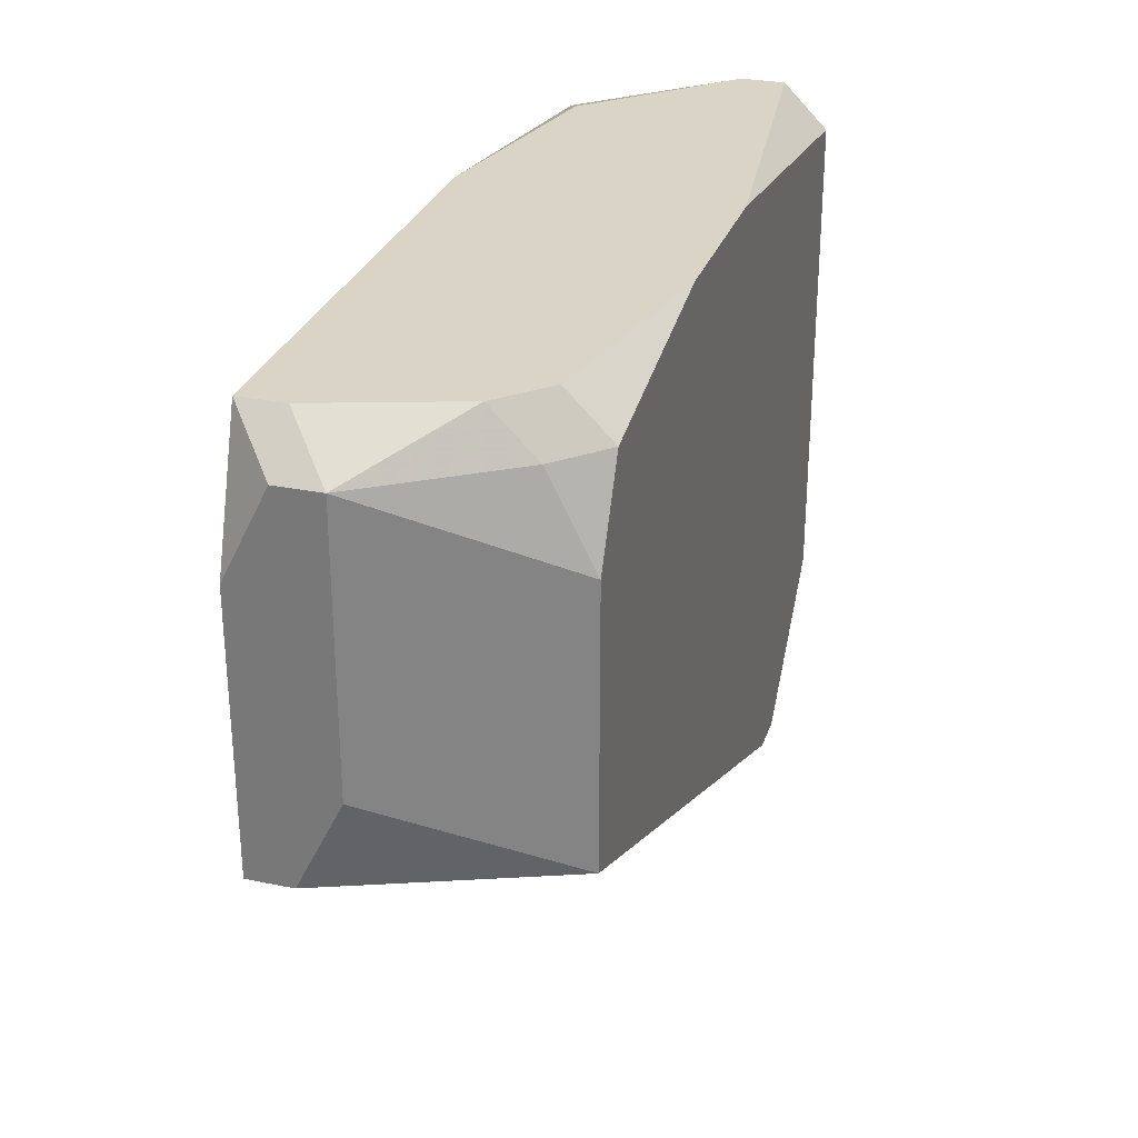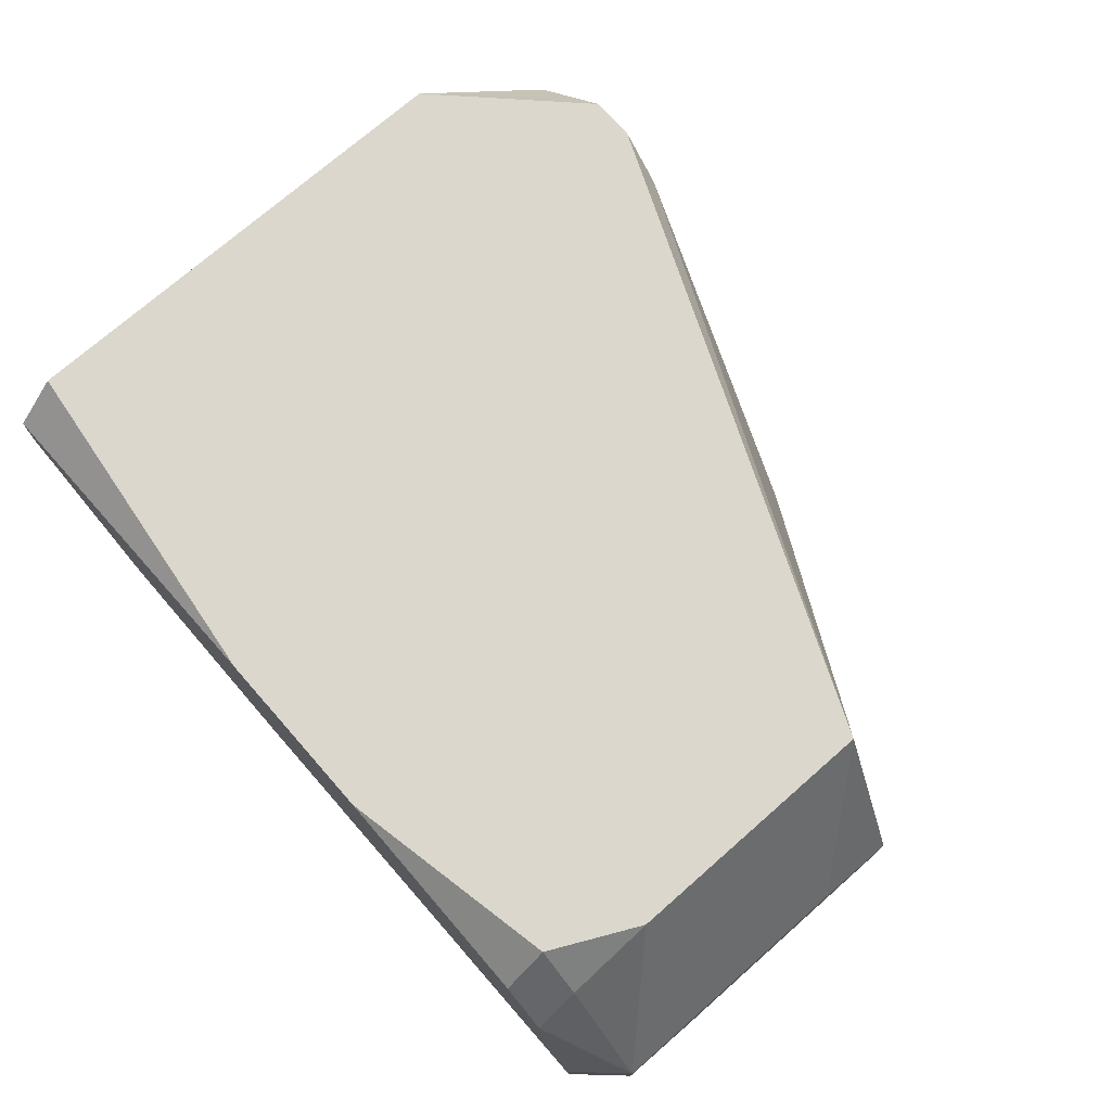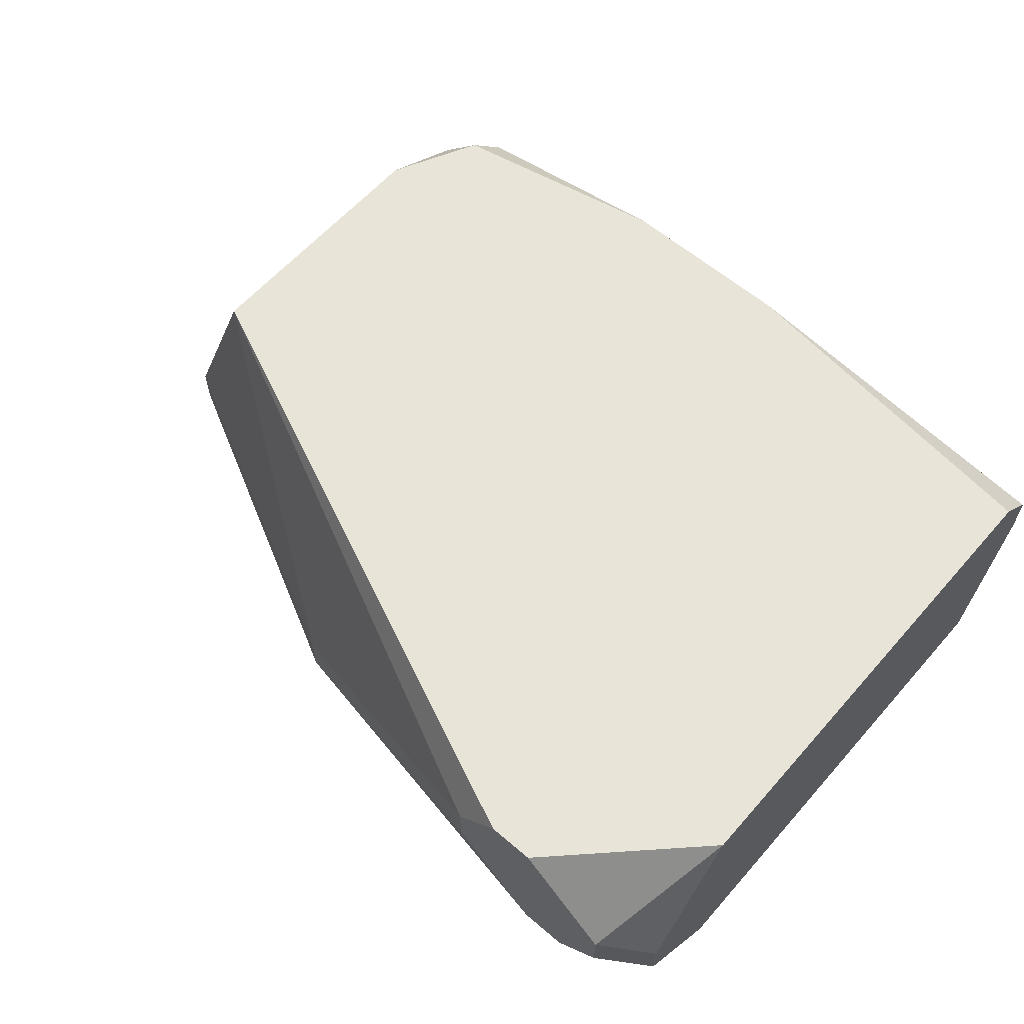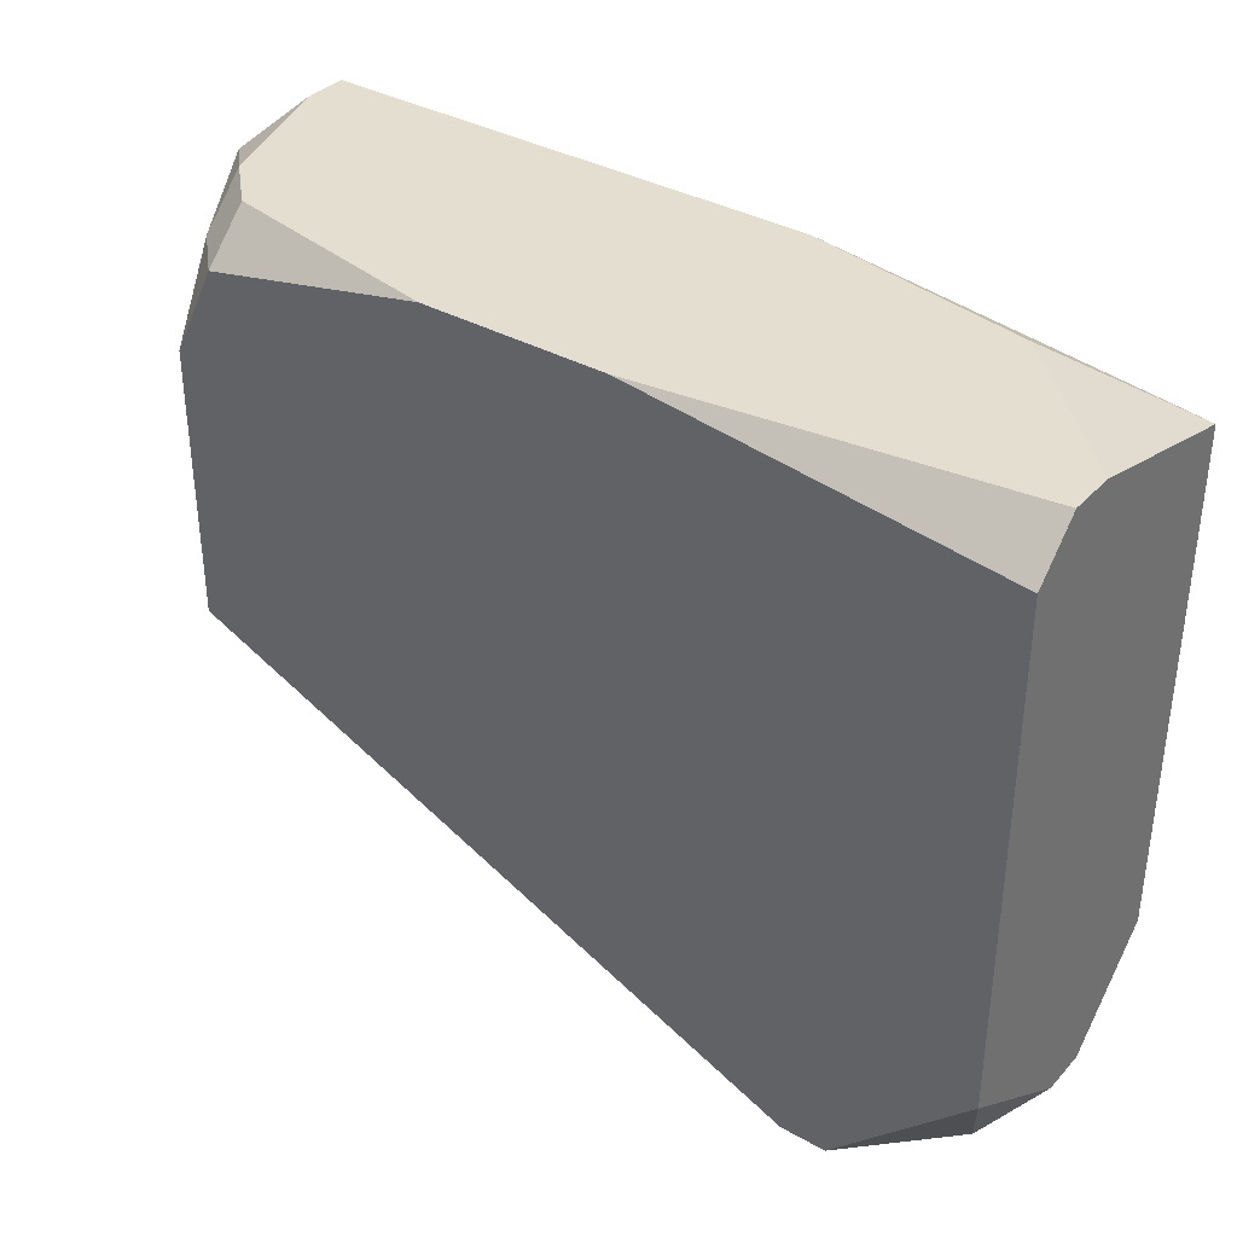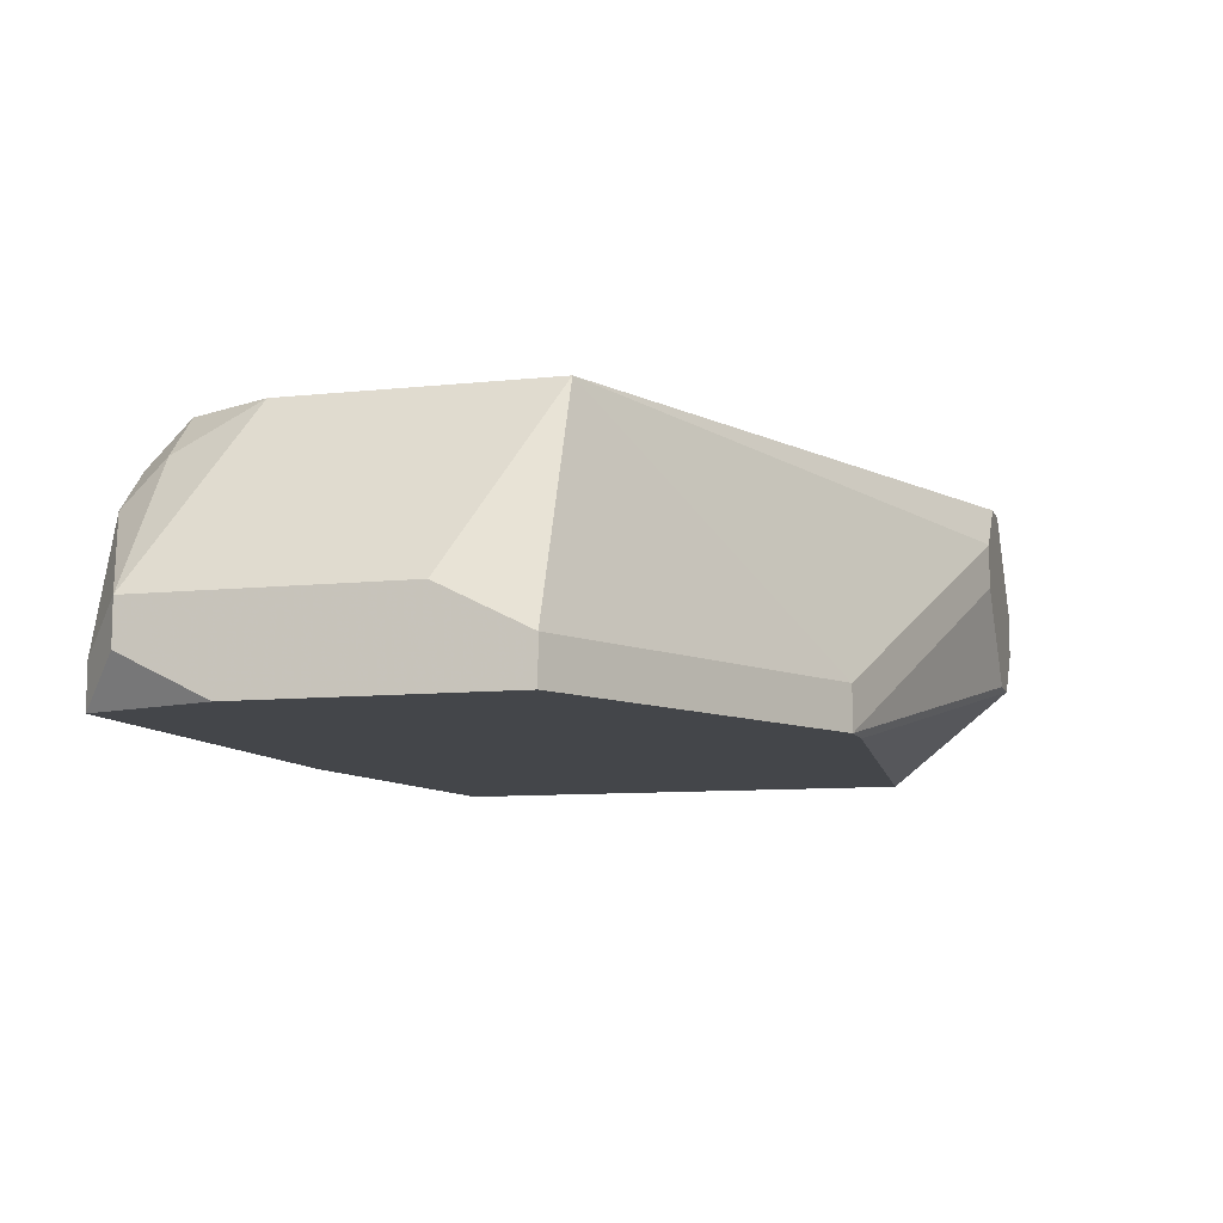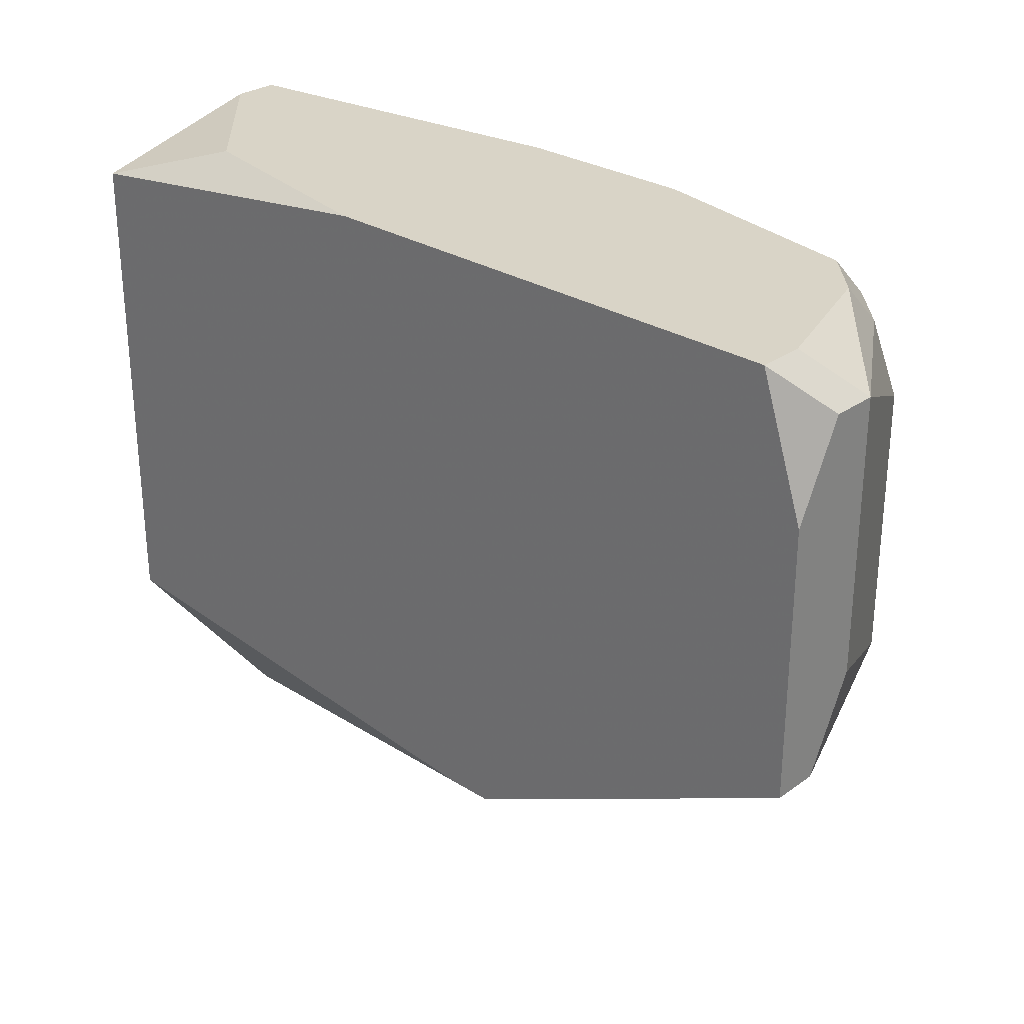
<metadata>
{"format":"obj","ext":"obj","renderer":"f3d","projection":"perspective","resolution":1024,"background":"white","views":[{"elev":28.9,"azim":-73.0,"up":"+Y"},{"elev":73.2,"azim":-131.3,"up":"+Z"},{"elev":60.7,"azim":41.1,"up":"+Z"},{"elev":35.9,"azim":36.4,"up":"+Y"},{"elev":-9.4,"azim":-74.4,"up":"+Z"},{"elev":28.4,"azim":-136.9,"up":"+Y"}]}
</metadata>
<code>
v -0.008203 -0.004286 0.003353
v 0.01089 0.004305 0.008125
v 0.01089 0.004305 0.007171
v 0.01089 0.00335 0.00908
v -0.008203 -0.004286 0.004307
v 0.01089 0.00335 0.003353
v 0.01089 -0.007149 0.00908
v 0.01089 -0.007149 0.003353
v 0.01089 -0.009058 0.006216
v 0.01089 -0.009058 0.005262
v 0.009932 -0.01001 0.007171
v 0.009932 -0.01001 0.006216
v -0.008203 -0.002377 0.005262
v 0.008978 -0.01001 0.005262
v 0.008023 -0.01001 0.005262
v 0.008023 0.004305 0.004307
v 0.008023 -0.01001 0.00908
v 0.007069 -0.01001 0.00908
v 0.006114 -0.01001 0.008125
v -0.008203 0.001441 0.003353
v 0.006114 -0.01001 0.007171
v 0.003251 0.004305 0.00908
v 0.003251 0.004305 0.003353
v -0.0005673 0.004305 0.00908
v -0.0005673 -0.008104 0.004307
v 0.0003872 -0.008104 0.003353
v -0.0005673 -0.008104 0.003353
v -0.008203 0.00335 0.004307
v -0.00534 0.004305 0.008125
v -0.00534 0.00335 0.00908
v -0.006294 0.004305 0.007171
v -0.008203 0.00335 0.005262
v -0.006294 0.00335 0.008125
v -0.006294 0.001441 0.00908
v -0.006294 -0.004286 0.00908
v -0.007249 0.004305 0.004307
v -0.007249 0.004305 0.003353
f 20 28 37
f 3 6 16
f 23 16 6
f 18 35 19
f 25 19 35
f 4 7 9
f 4 9 10
f 4 10 8
f 4 8 6
f 4 6 3
f 4 3 2
f 31 30 29
f 11 9 7
f 11 7 17
f 26 27 1
f 26 1 20
f 26 20 37
f 26 37 23
f 26 23 6
f 26 6 8
f 5 1 27
f 5 27 25
f 5 25 35
f 5 35 13
f 33 34 30
f 33 30 31
f 21 19 25
f 21 25 27
f 15 21 27
f 22 4 2
f 24 30 34
f 24 34 35
f 24 35 18
f 24 18 17
f 24 17 7
f 24 7 4
f 24 4 22
f 24 22 2
f 24 2 3
f 24 3 16
f 24 16 23
f 24 23 37
f 24 37 36
f 24 36 31
f 24 31 29
f 24 29 30
f 32 33 31
f 32 31 36
f 32 36 37
f 32 37 28
f 32 28 20
f 32 20 1
f 32 1 5
f 32 5 13
f 32 13 35
f 32 35 34
f 32 34 33
f 12 10 9
f 12 9 11
f 14 12 11
f 14 11 17
f 14 17 18
f 14 18 19
f 14 19 21
f 14 21 15
f 14 15 27
f 14 27 26
f 14 26 8
f 14 8 10
f 14 10 12

</code>
